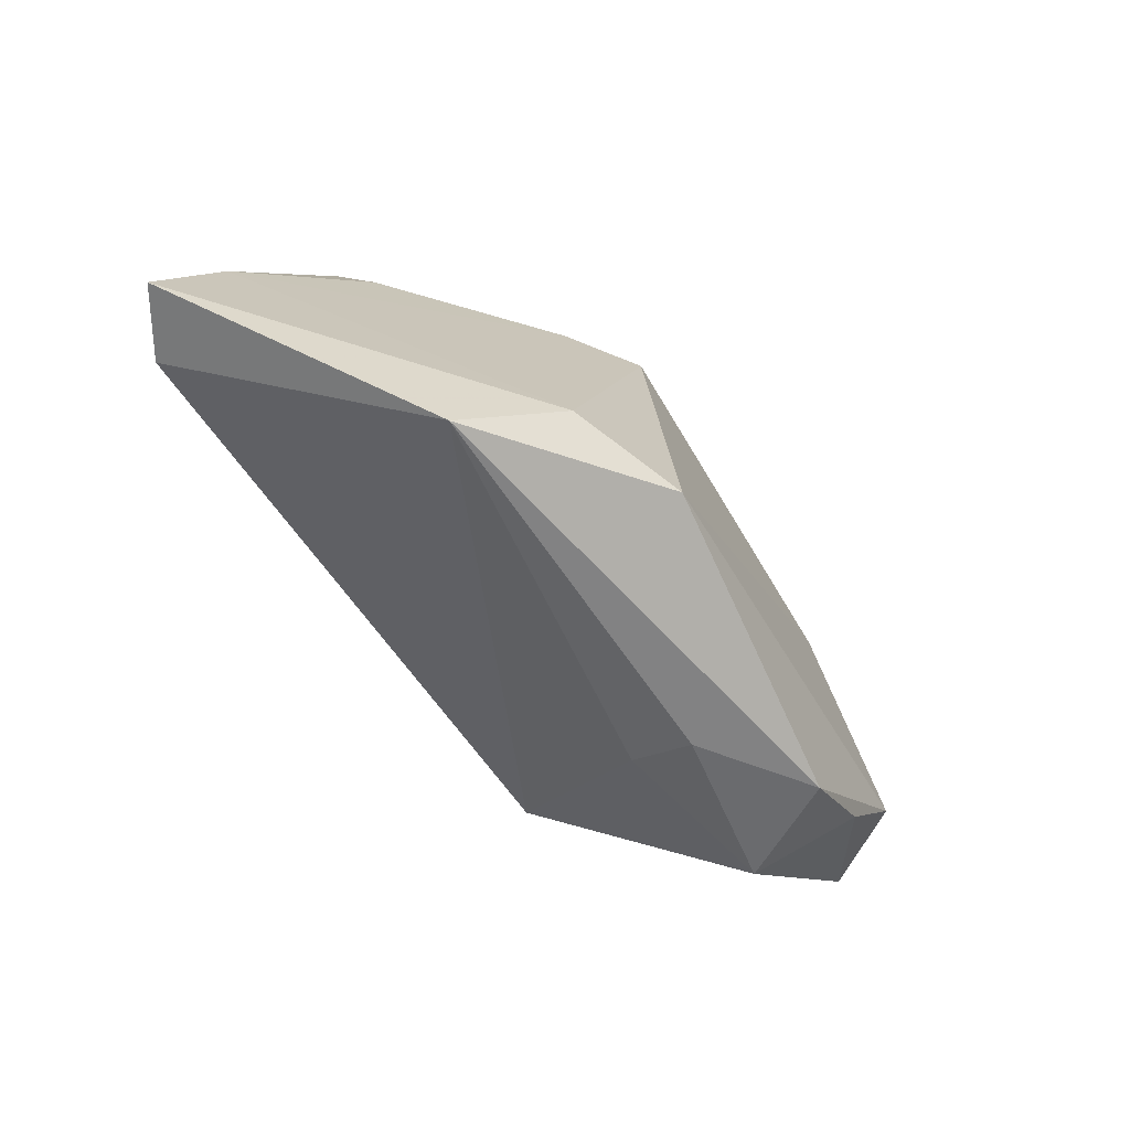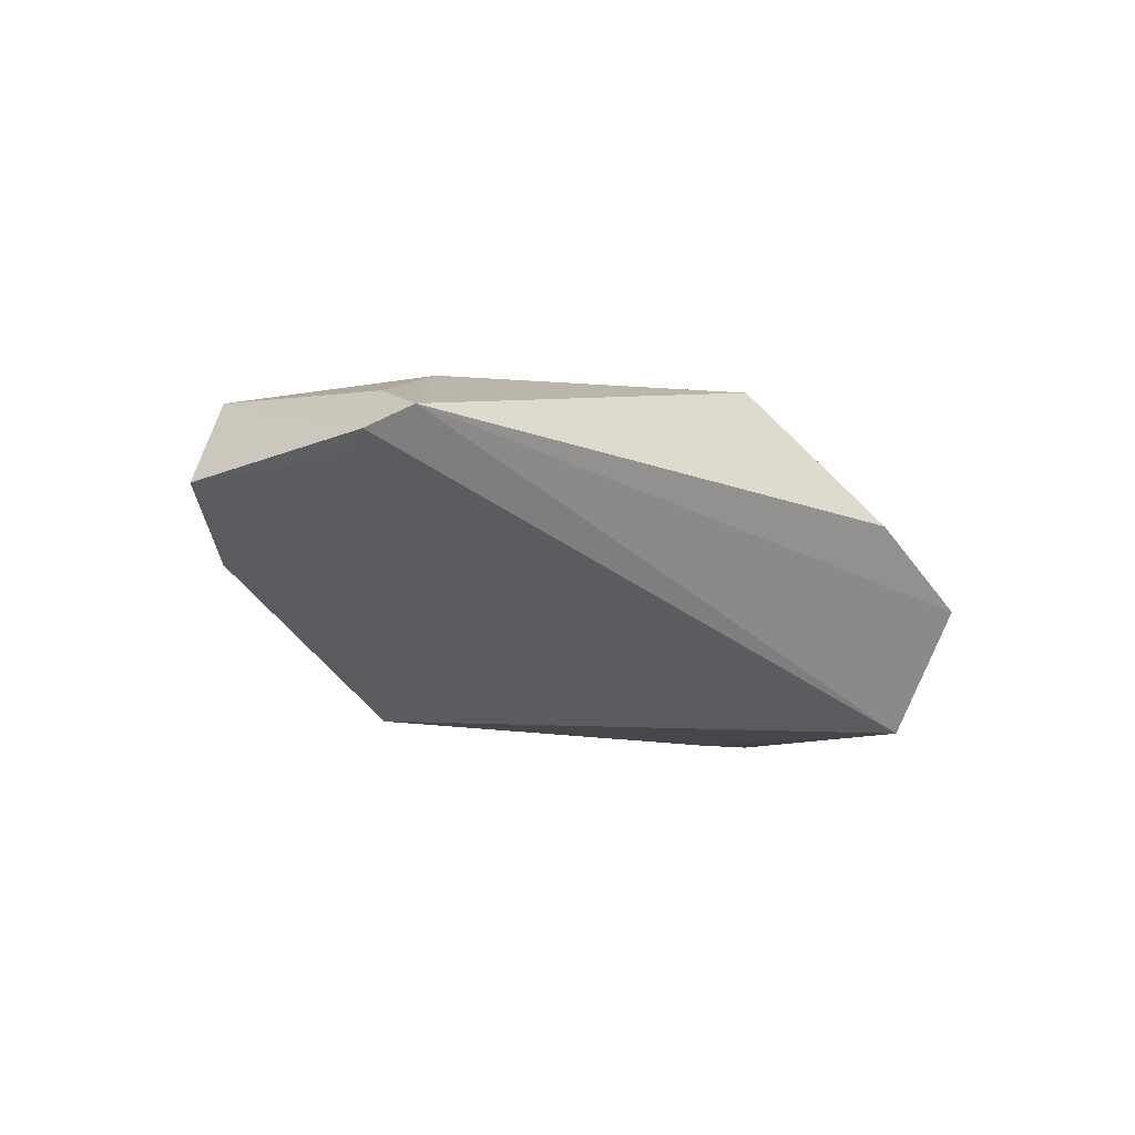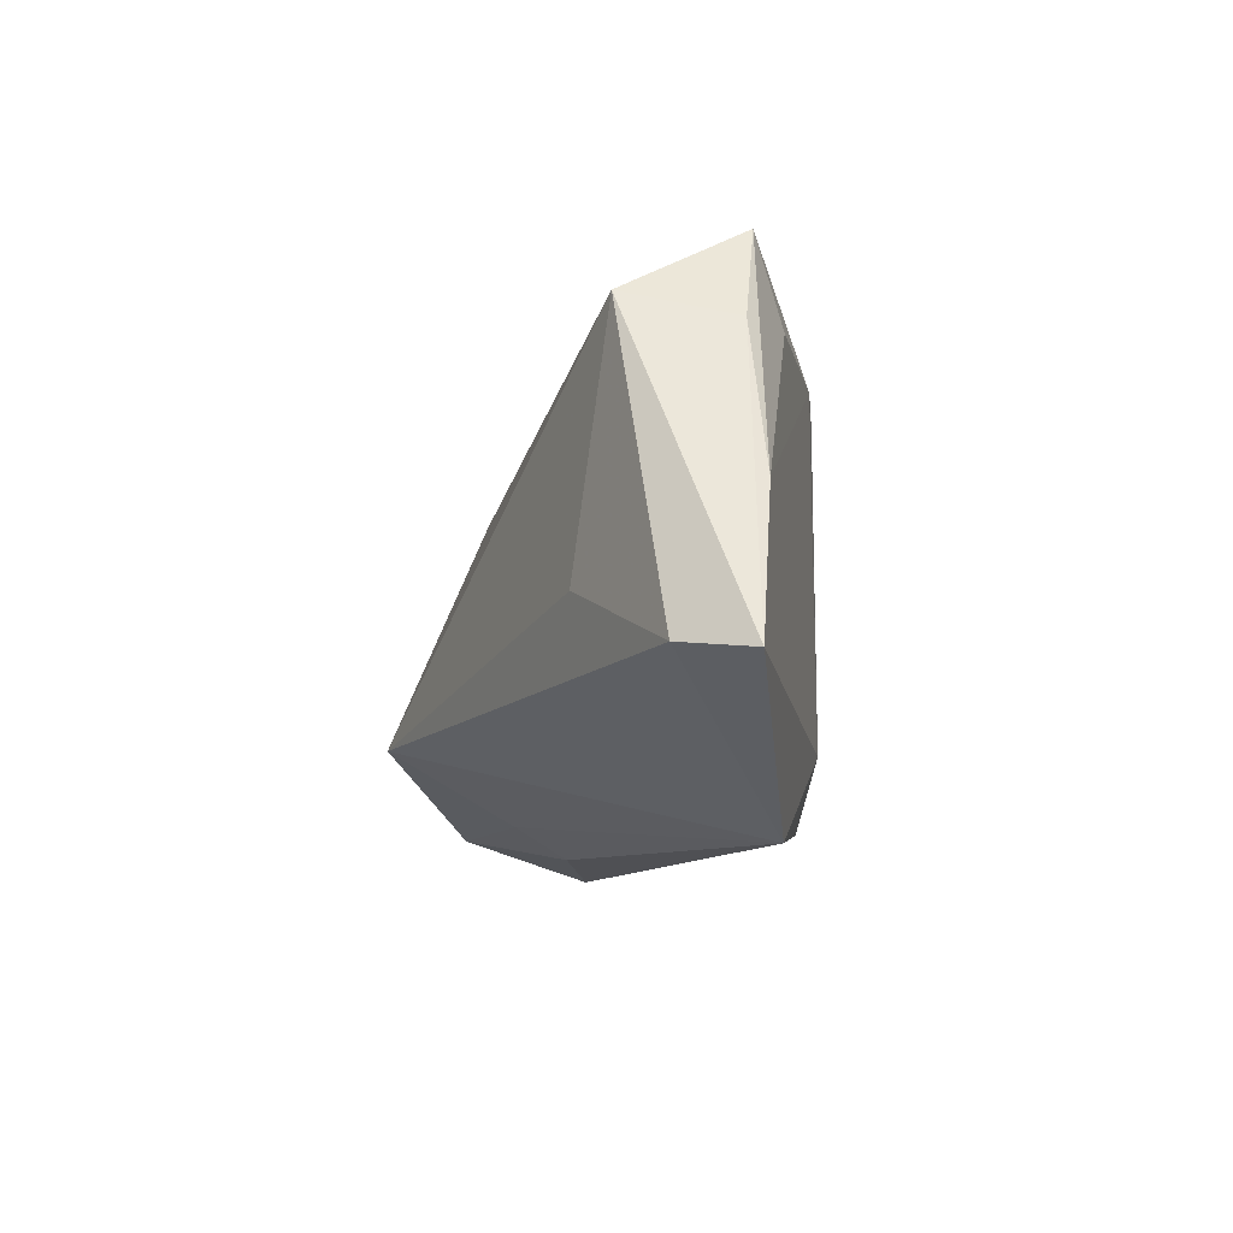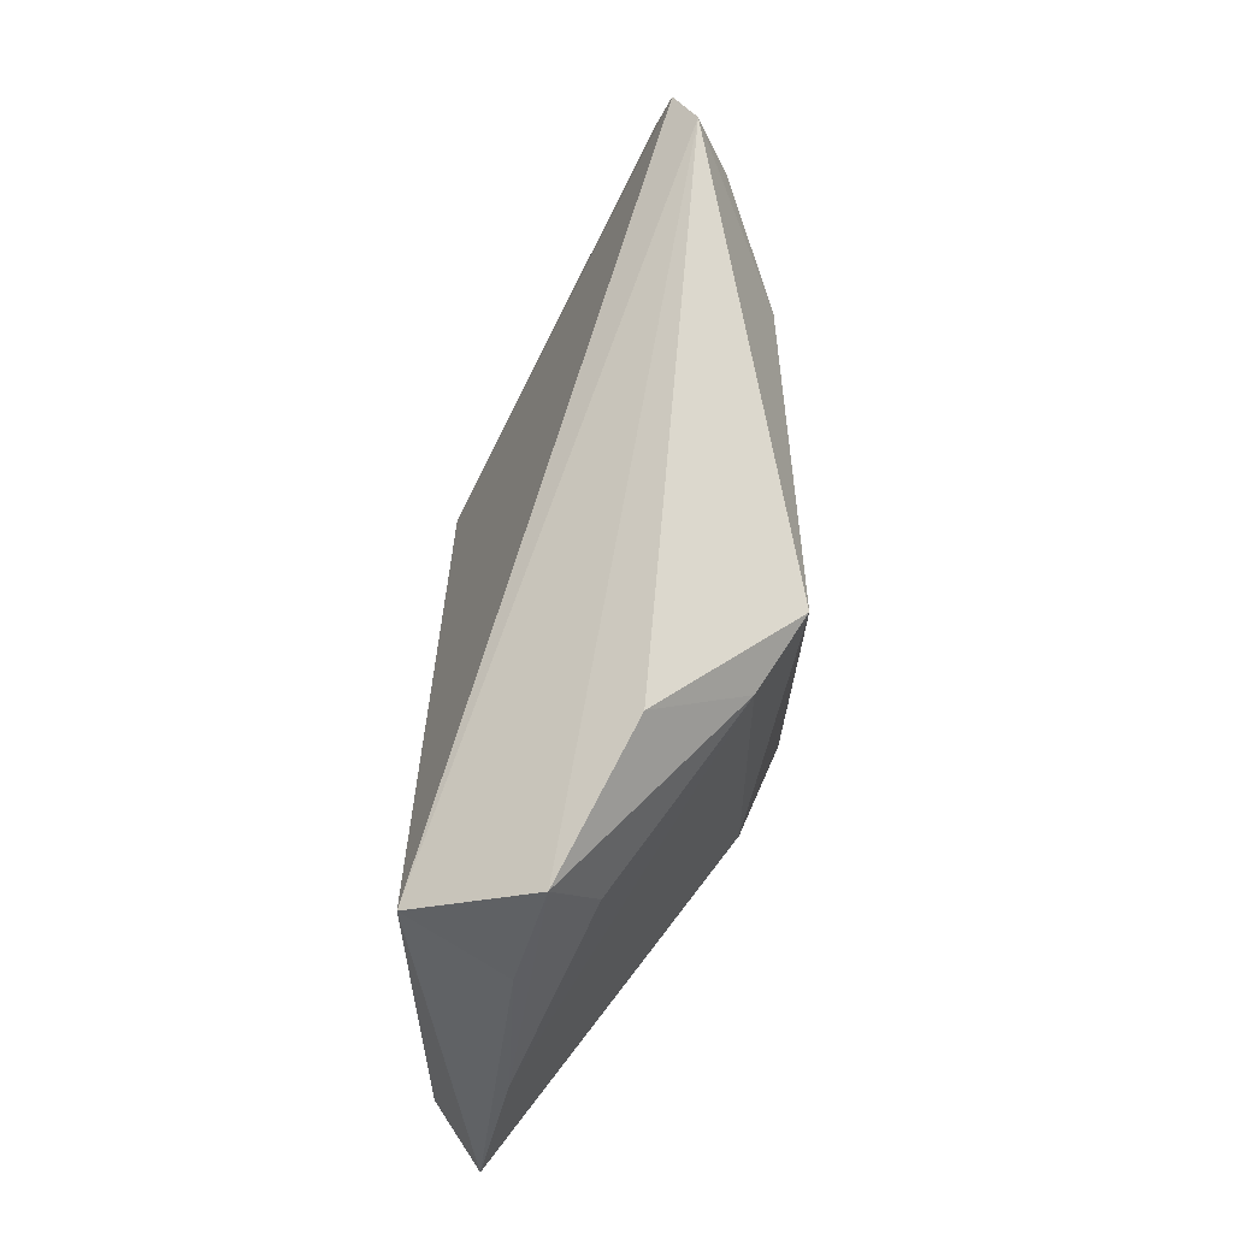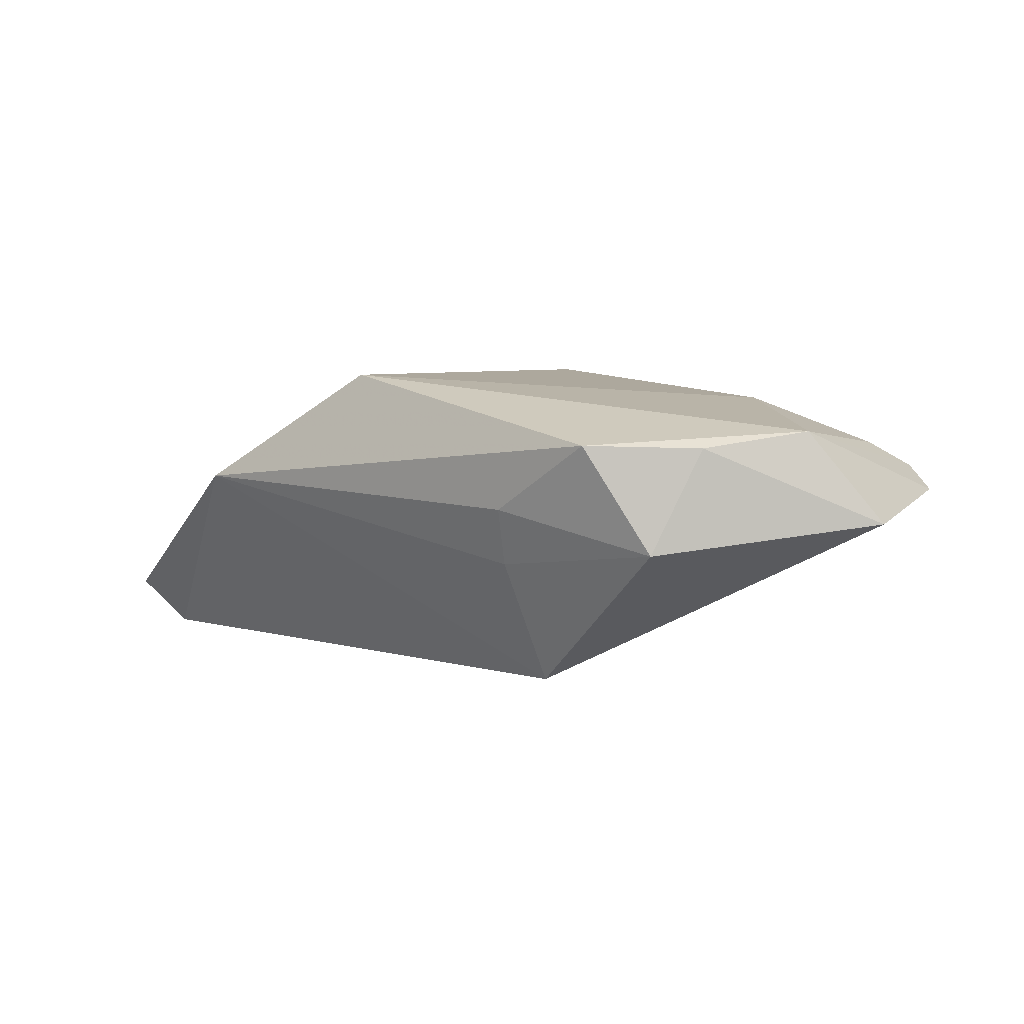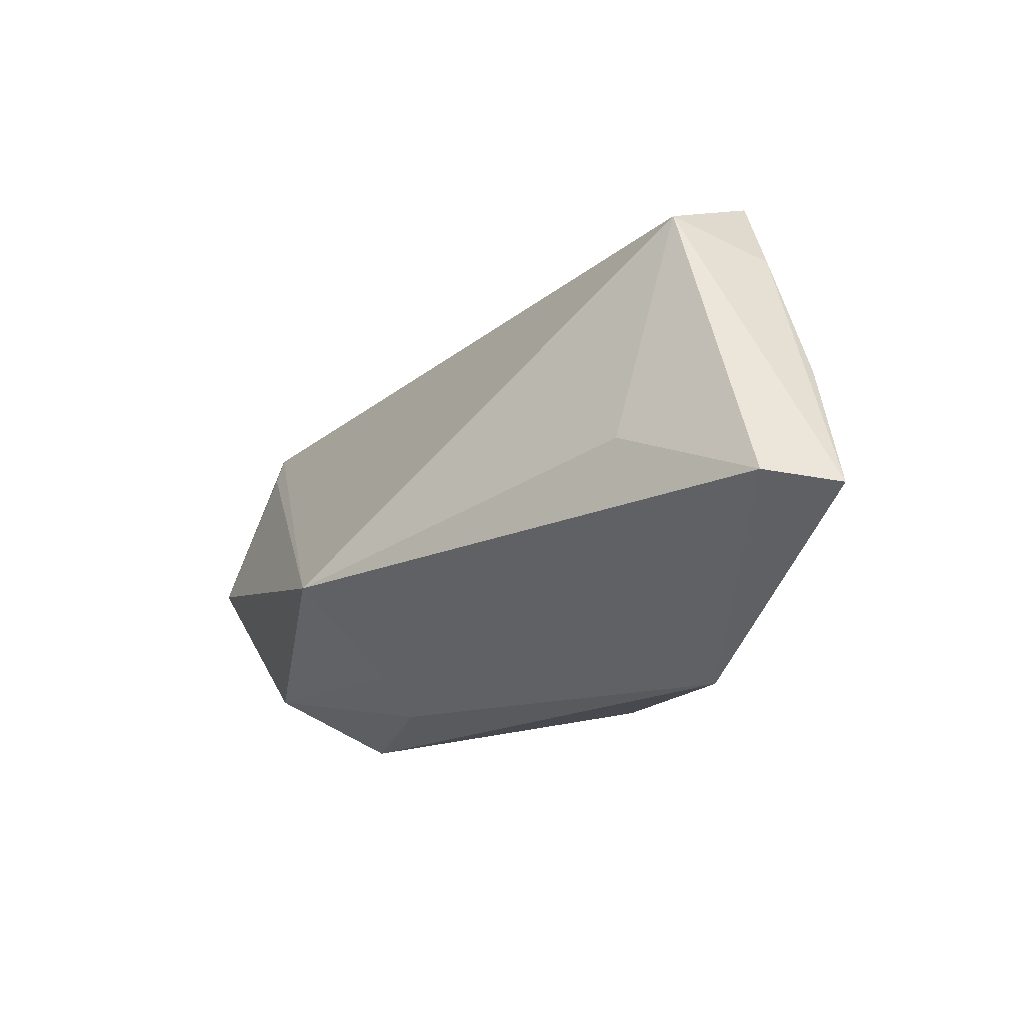
<metadata>
{"format":"obj","ext":"obj","renderer":"f3d","projection":"perspective","resolution":1024,"background":"white","views":[{"elev":-73.3,"azim":-53.1,"up":"+Y"},{"elev":-10.8,"azim":141.1,"up":"+Z"},{"elev":-18.6,"azim":-115.0,"up":"+Y"},{"elev":63.5,"azim":-87.9,"up":"+Y"},{"elev":5.0,"azim":43.9,"up":"+Z"},{"elev":-29.1,"azim":-140.5,"up":"+Y"}]}
</metadata>
<code>
v -0.04031 0.0255 -0.004823
v 0.04511 0.0296 0.006906
v -0.04496 0.01346 -0.008227
v -0.03767 0.01646 -0.0001174
v 0.0433 -0.01241 0.01066
v -0.03023 -0.0105 -0.01949
v 0.04402 0.02163 0.01019
v 0.02059 -0.02354 0.002769
v -0.05029 -0.004722 -0.009057
v 0.01899 -0.02077 -0.004257
v 0.04976 0.02706 0.004095
v 0.05 -0.0007217 0.01251
v -0.04781 -0.02041 -0.01787
v 0.03987 -0.01775 -0.001945
v 0.05697 0.005138 0.001423
v -0.01679 -0.01933 0.01433
v -0.02375 0.0296 0.003389
v -0.03946 0.01629 -0.01949
v -0.01776 0.02085 0.01397
v 0.03136 0.01355 0.01591
v -0.05496 -0.02228 -0.01259
v 0.01932 -0.01365 -0.01949
v 0.03358 -0.02281 0.01101
v 0.04903 0.02253 0.002216
v -0.003556 -0.02423 0.01895
v -0.008855 0.02141 0.01926
v -0.02569 -0.03111 0.005143
f 15 11 12
f 13 27 21
f 22 27 13
f 24 22 11
f 11 15 24
f 24 15 22
f 12 23 5
f 5 15 12
f 22 15 14
f 14 5 23
f 15 5 14
f 26 20 2
f 12 11 2
f 25 20 26
f 25 27 23
f 25 23 12
f 12 20 25
f 22 13 6
f 11 22 18
f 18 2 11
f 1 2 18
f 22 6 18
f 18 6 13
f 18 13 21
f 4 1 9
f 23 27 8
f 8 14 23
f 26 2 17
f 17 2 1
f 7 20 12
f 12 2 7
f 7 2 20
f 27 25 16
f 21 27 16
f 16 25 26
f 16 9 21
f 9 1 3
f 1 18 3
f 21 9 3
f 3 18 21
f 22 14 10
f 14 8 10
f 10 27 22
f 10 8 27
f 19 4 9
f 9 16 19
f 19 16 26
f 1 4 19
f 26 17 19
f 19 17 1

</code>
